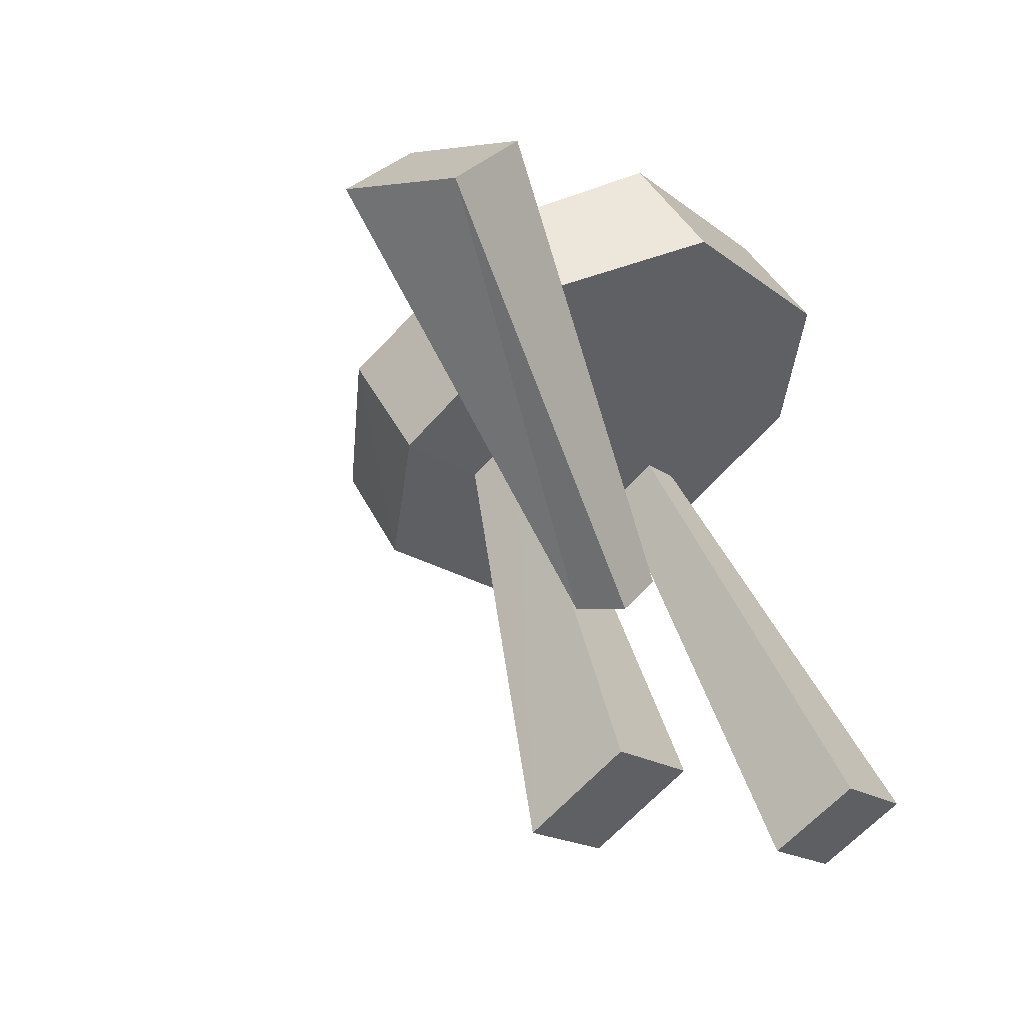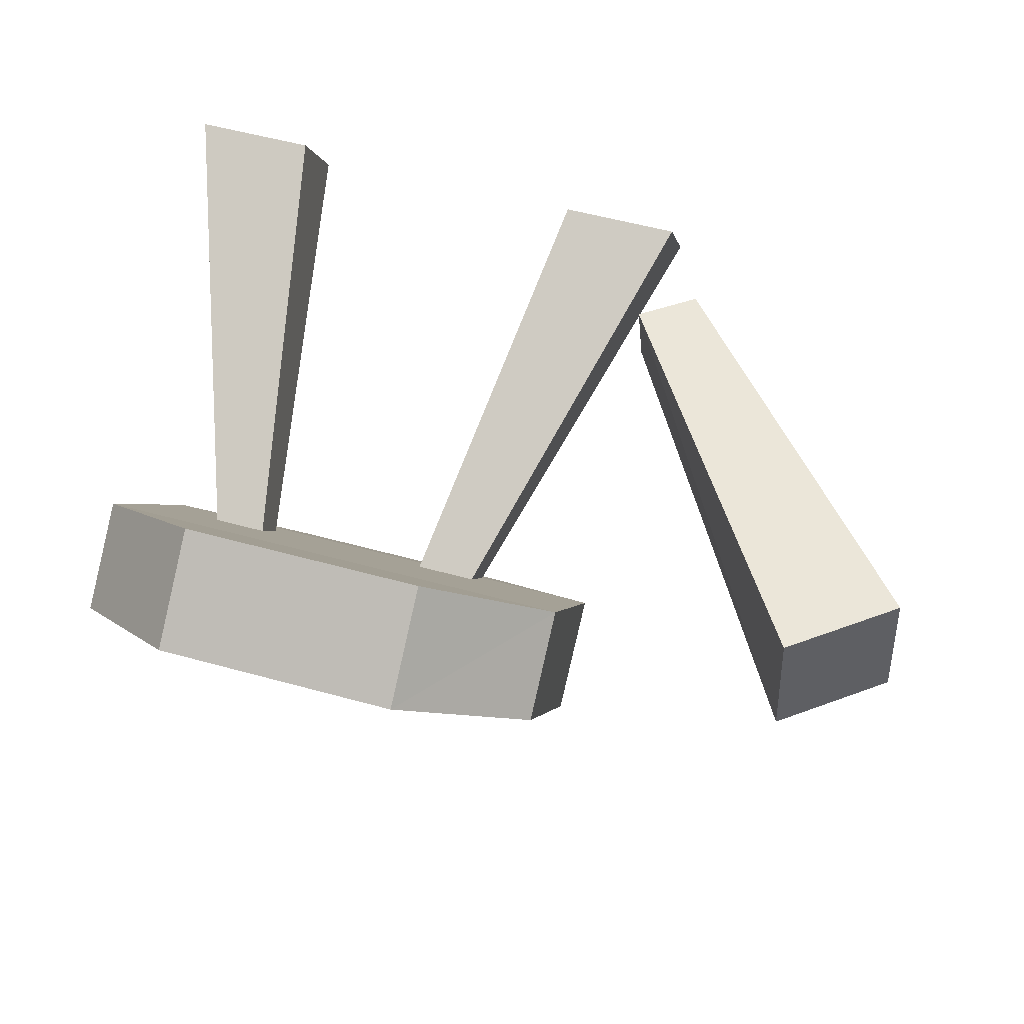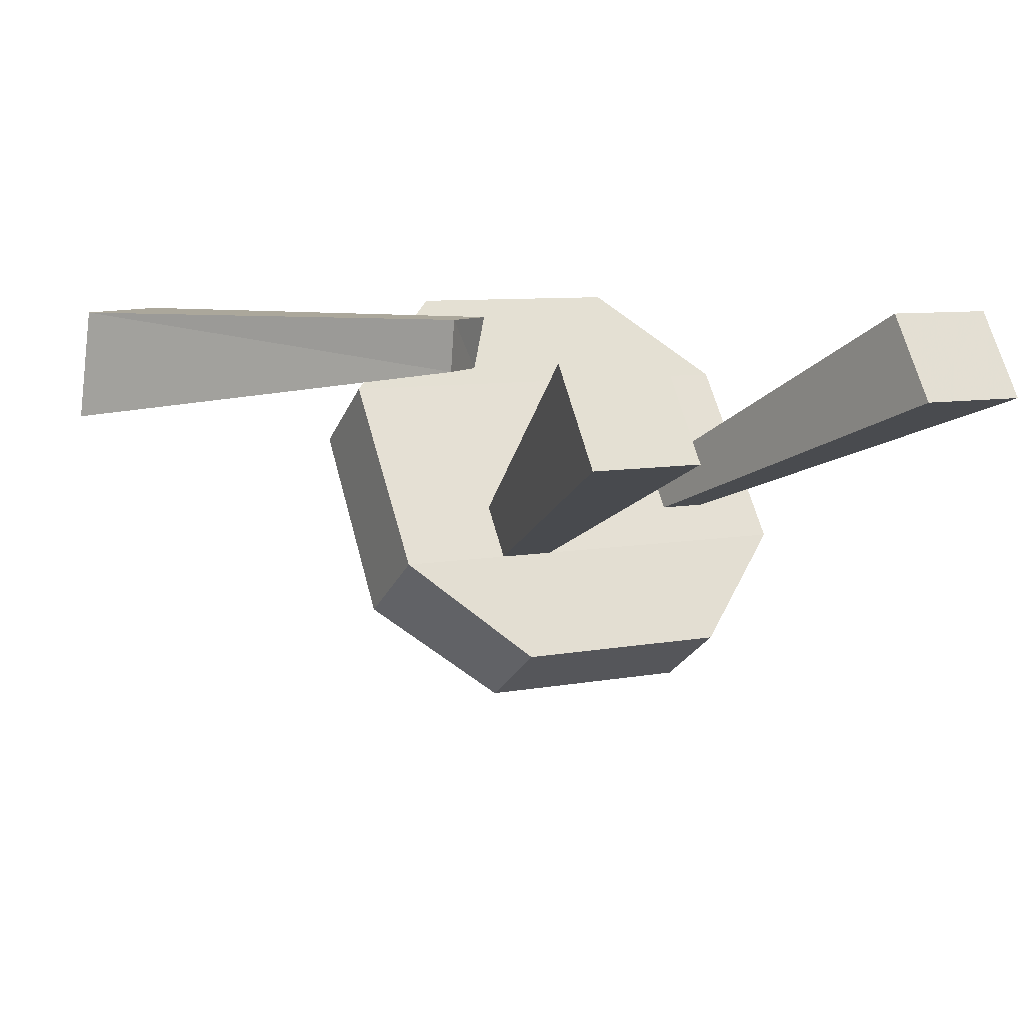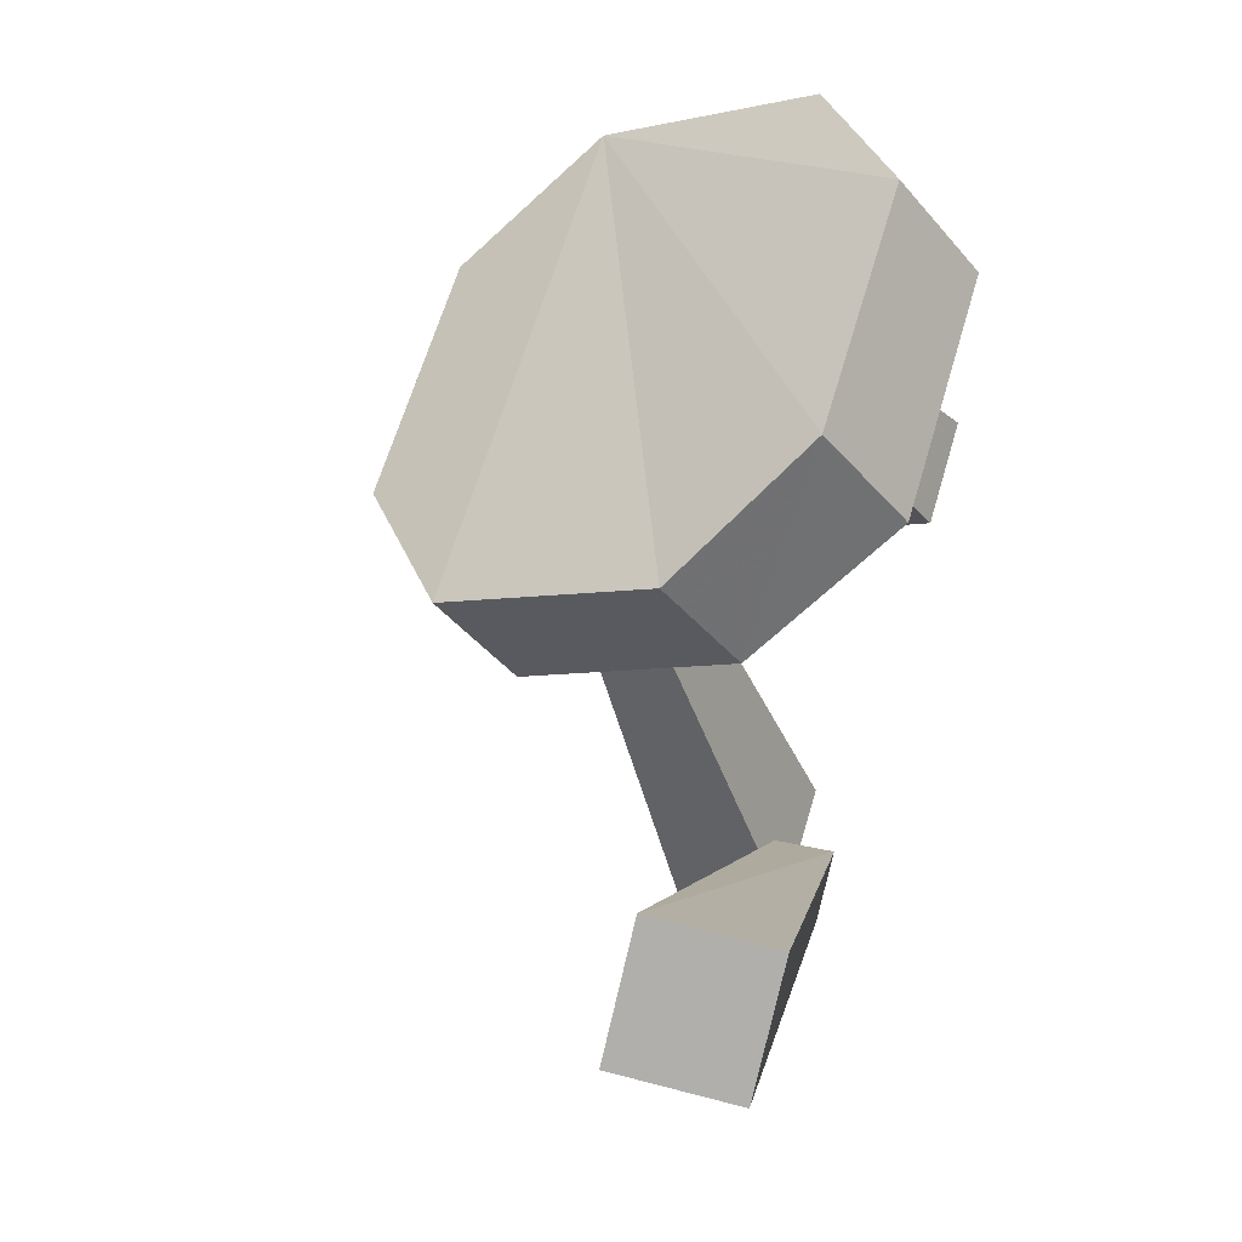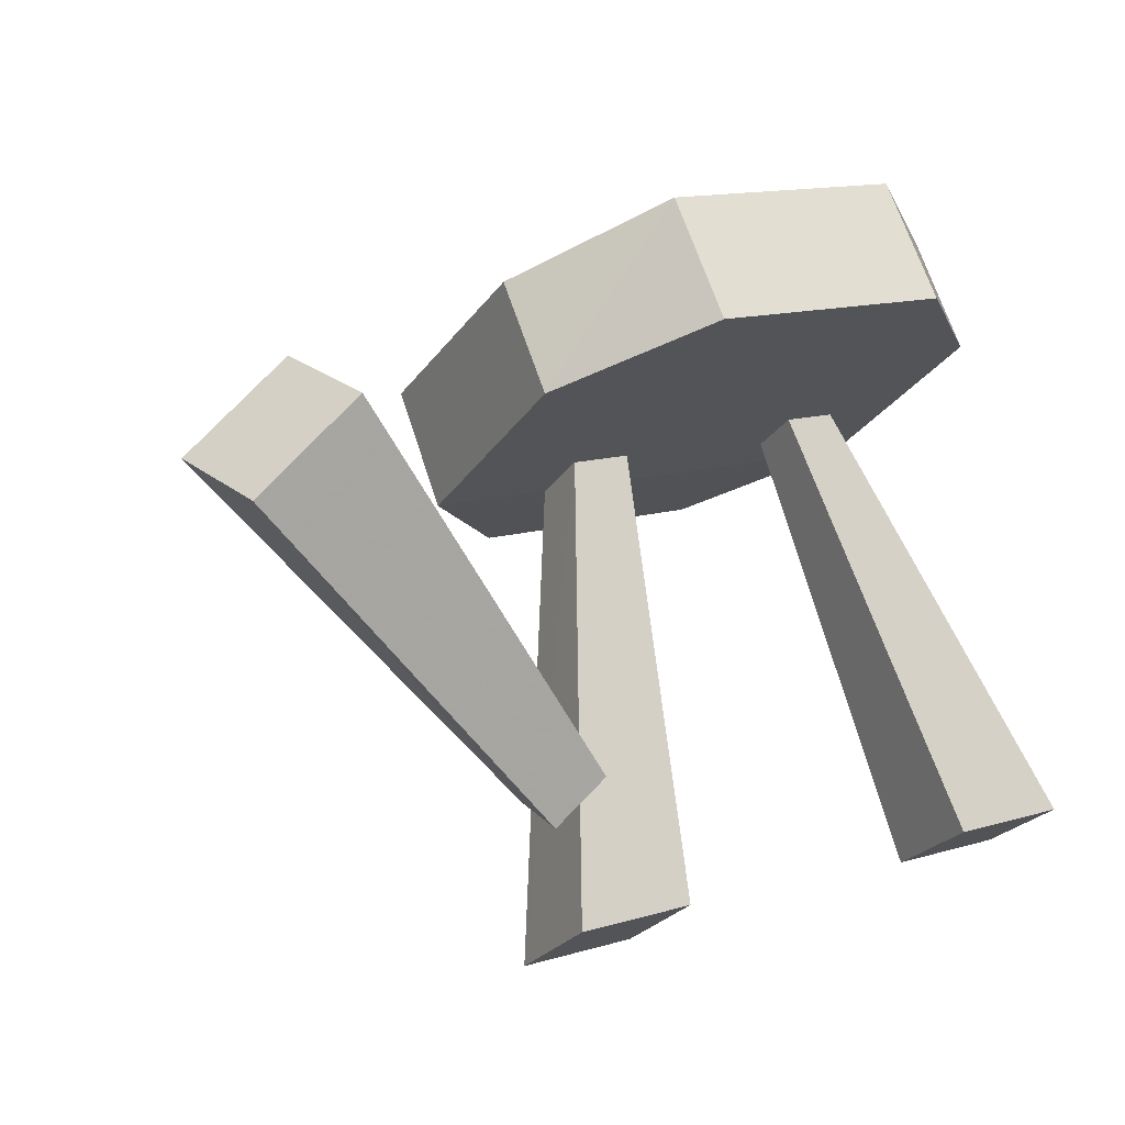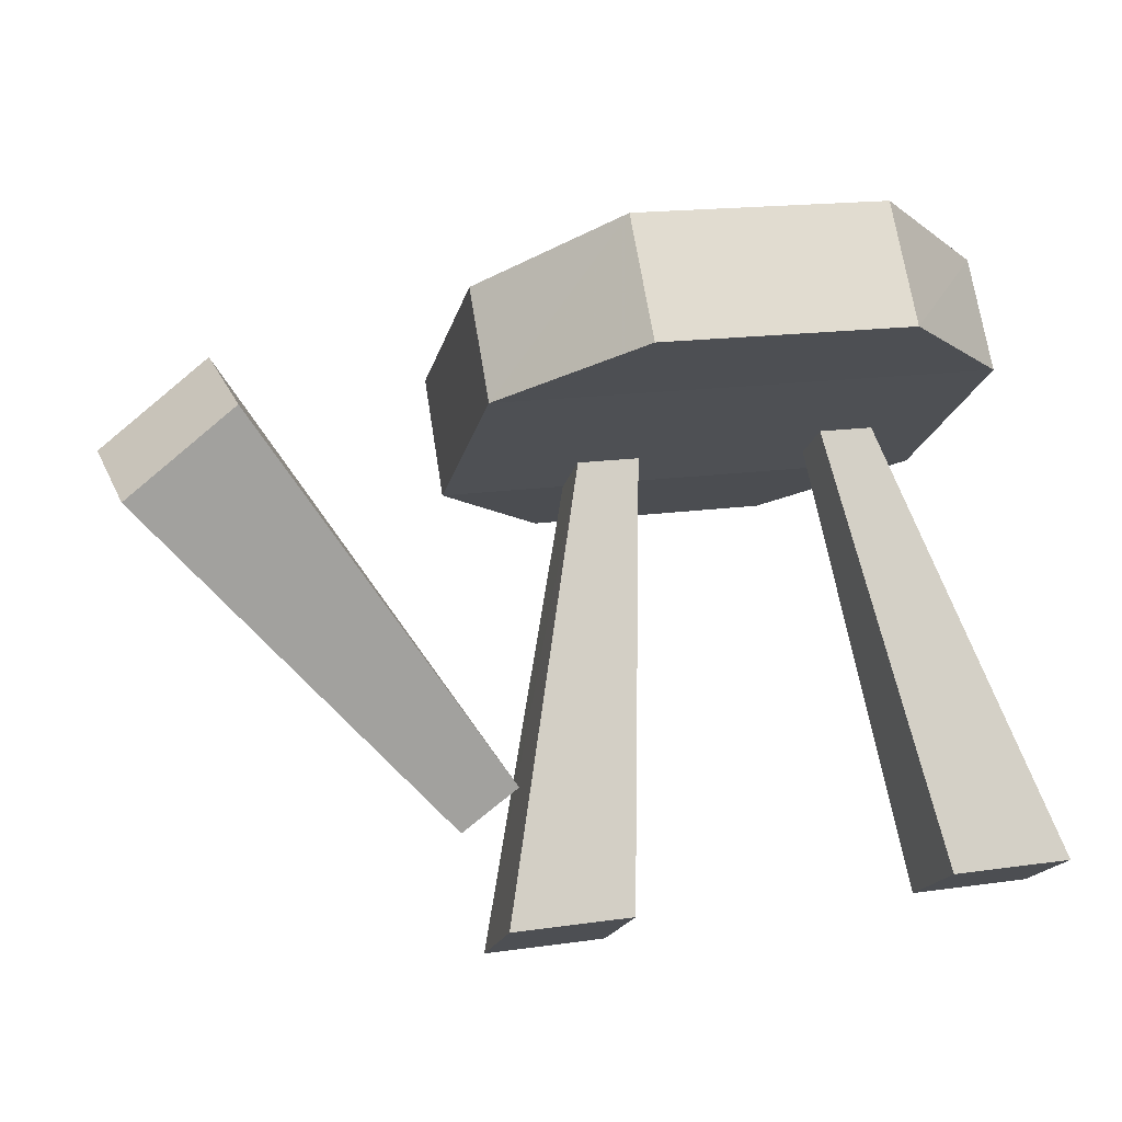
<metadata>
{"format":"obj","ext":"obj","renderer":"f3d","projection":"perspective","resolution":1024,"background":"white","views":[{"elev":-16.8,"azim":123.3,"up":"+Z"},{"elev":55.2,"azim":16.2,"up":"+Y"},{"elev":8.1,"azim":152.3,"up":"+Y"},{"elev":63.3,"azim":106.4,"up":"+Z"},{"elev":13.9,"azim":146.9,"up":"+Z"},{"elev":17.4,"azim":164.3,"up":"+Z"}]}
</metadata>
<code>
v -0.2344 -0.07812 0.2891
v 0.01562 -0.07812 0.2891
v 0.01562 0 0.1875
v -0.2344 0 0.1875
v -0.3594 -0.1719 0.2109
v -0.3594 -0.3672 0.07812
v 0.1406 -0.1719 0.2109
v 0.1406 -0.1016 0.1172
v -0.3594 -0.1016 0.1172
v -0.3594 -0.2969 -0.02344
v -0.2344 -0.4688 0
v 0.01562 -0.4688 0
v 0.1406 -0.3672 0.07812
v 0.1406 -0.2969 -0.02344
v 0.01562 -0.4062 -0.09375
v -0.2344 -0.4062 -0.09375
v -0.2812 -0.2109 0.03906
v -0.2266 -0.2109 0.03906
v -0.2969 0 -0.3594
v -0.4219 0 -0.3594
v -0.2812 -0.2578 0.007812
v -0.4219 -0.09375 -0.4219
v -0.2266 -0.2578 0.007812
v -0.2969 -0.09375 -0.4219
v 0.01562 -0.2969 -0.02344
v -0.04688 -0.2969 -0.02344
v 0.01562 -0.1406 -0.4531
v 0.1406 -0.1406 -0.4531
v 0.01562 -0.2422 0.01562
v 0.1406 -0.03906 -0.3828
v -0.04688 -0.2422 0.01562
v 0.01562 -0.03906 -0.3828
v 0.1484 -0.05469 -0.2109
v 0.1953 -0.05469 -0.25
v 0.4922 -0.1172 0.09375
v 0.3906 -0.1172 0.1719
v 0.1406 0 -0.2188
v 0.1953 0 -0.2578
v 0.4844 0 0.07812
v 0.3828 0 0.1562
f 1 2 3
f 1 3 4
f 1 4 5
f 2 7 8
f 2 8 3
f 3 8 4
f 4 8 9
f 4 9 5
f 5 9 6
f 6 9 10
f 6 10 11
f 7 13 14
f 7 14 8
f 8 14 10
f 8 10 9
f 13 12 15
f 13 15 14
f 14 15 16
f 14 16 10
f 10 16 11
f 11 16 12
f 12 16 15
f 19 24 20
f 20 24 22
f 27 32 28
f 28 32 30
f 33 37 38
f 33 38 34
f 35 39 36
f 36 39 40
f 1 5 6
f 1 6 2
f 2 6 7
f 6 11 12
f 6 12 13
f 6 13 7
f 17 18 19
f 17 19 20
f 17 20 21
f 21 20 22
f 21 22 23
f 23 22 24
f 23 24 18
f 18 24 19
f 25 26 27
f 25 27 28
f 25 28 29
f 29 28 30
f 29 30 31
f 31 30 32
f 31 32 26
f 26 32 27
f 33 34 35
f 33 35 36
f 33 36 37
f 34 38 39
f 34 39 35
f 36 40 37
f 37 40 38
f 38 40 39

</code>
